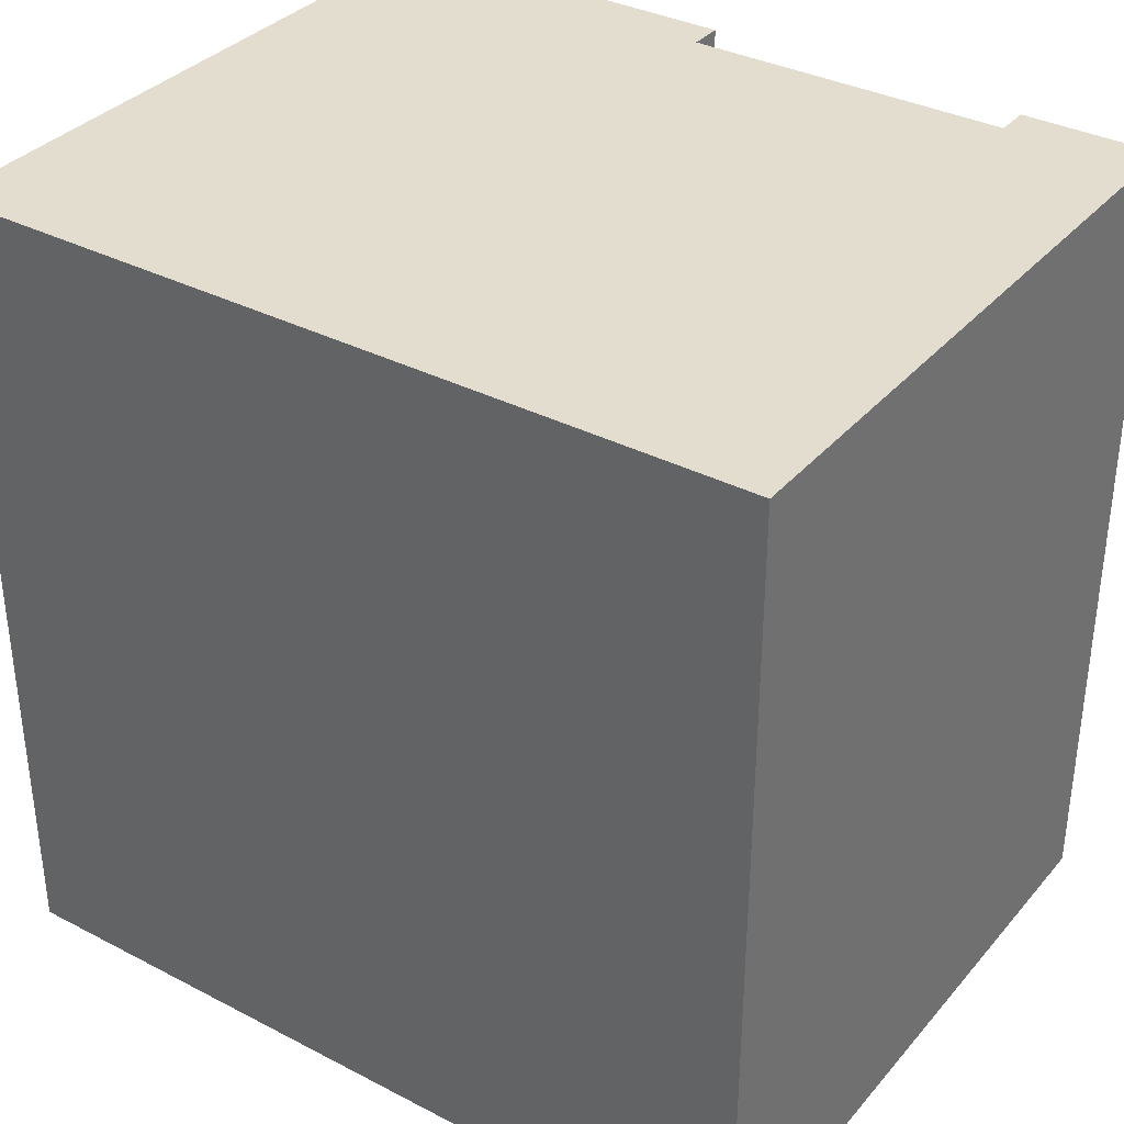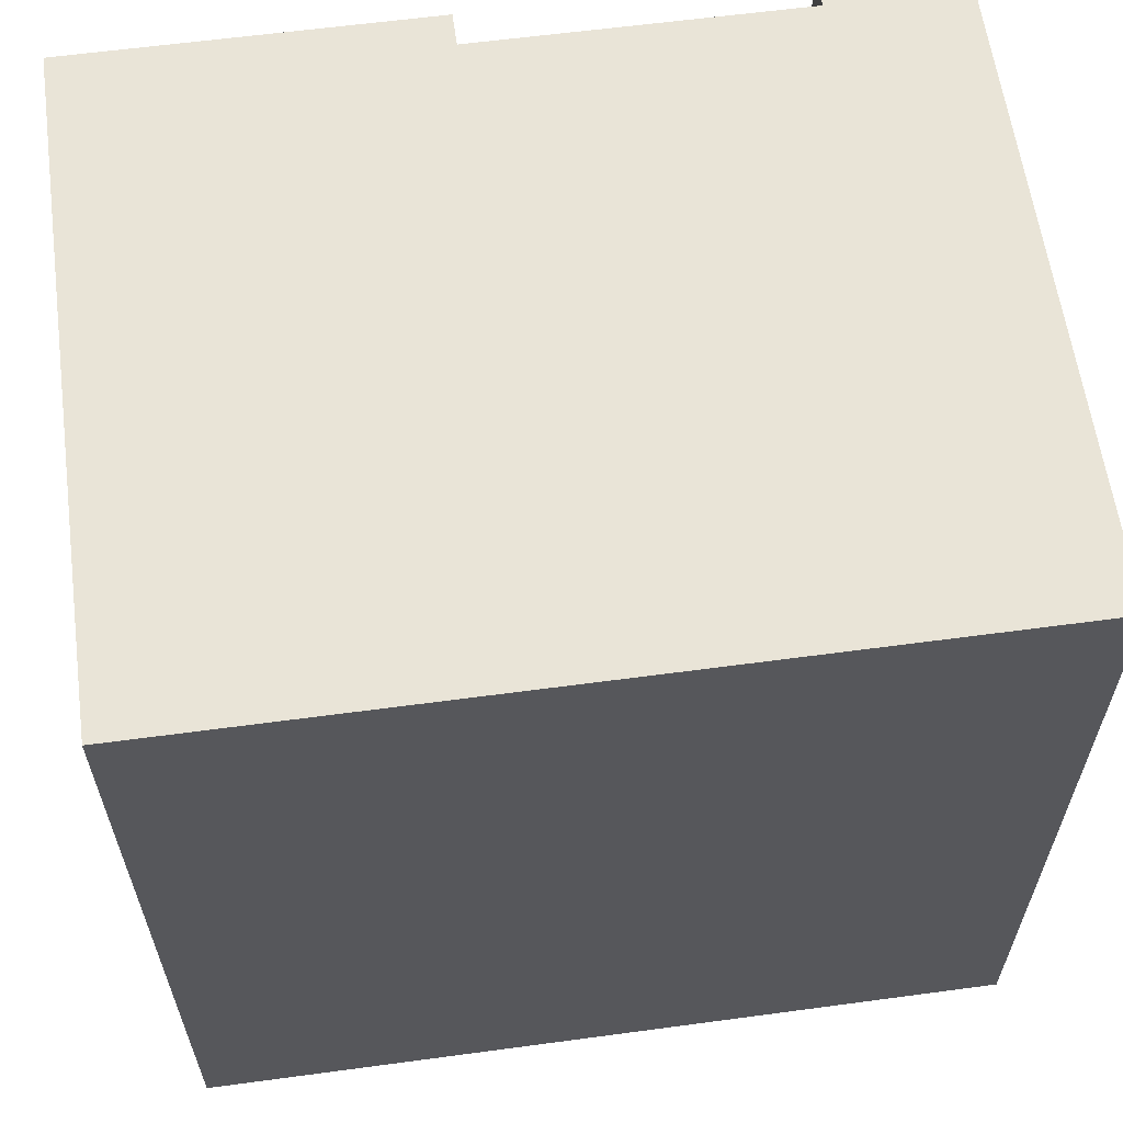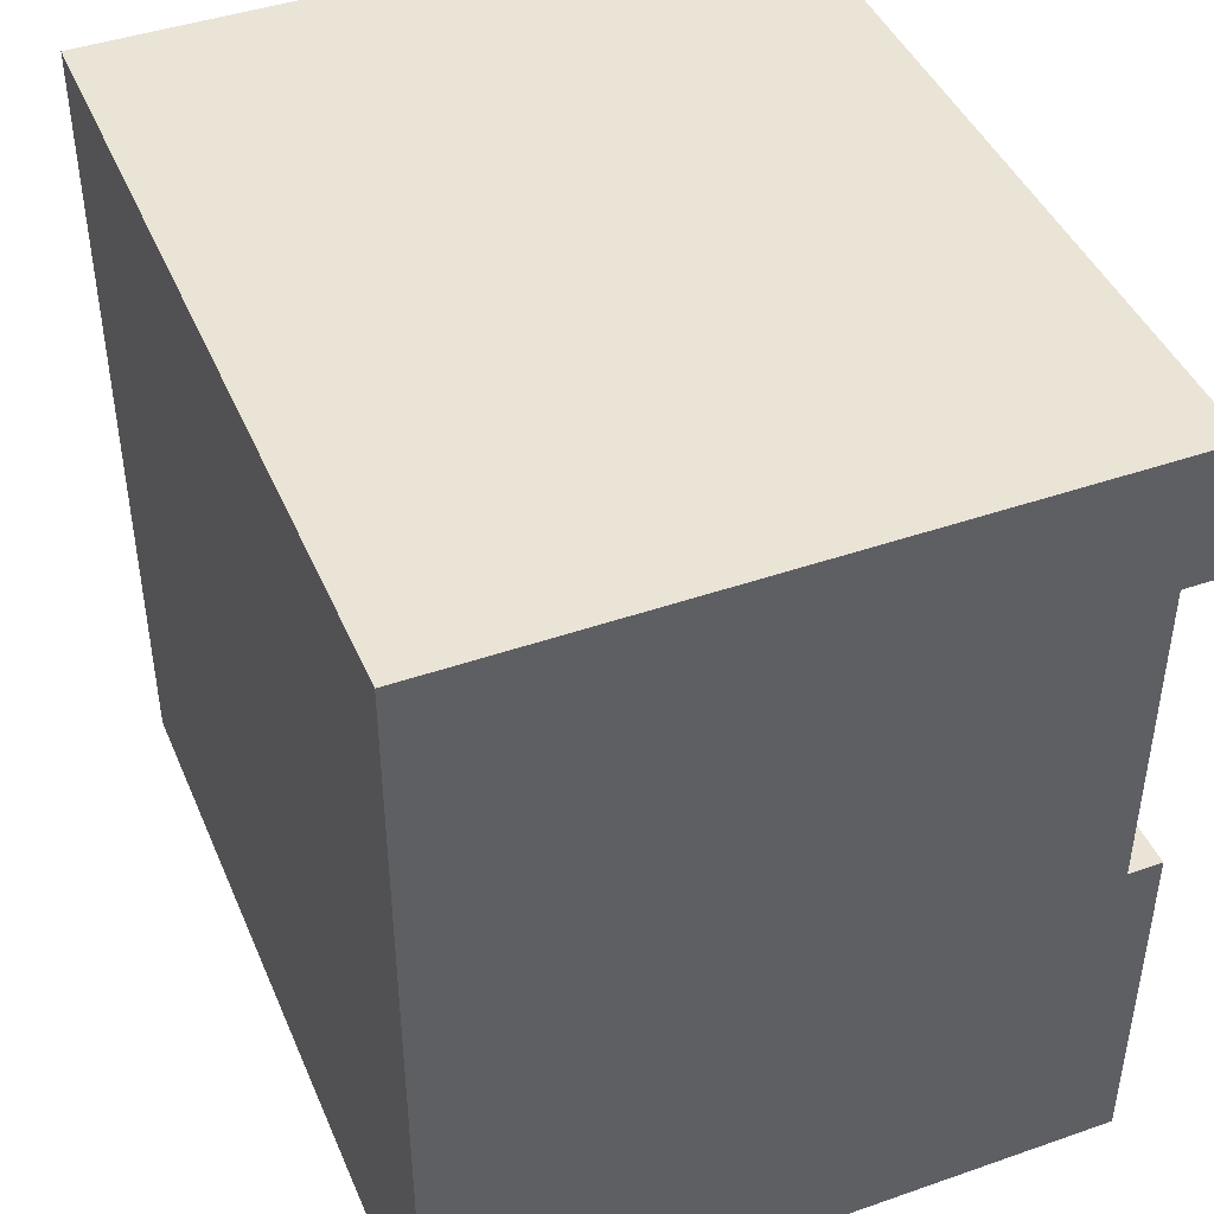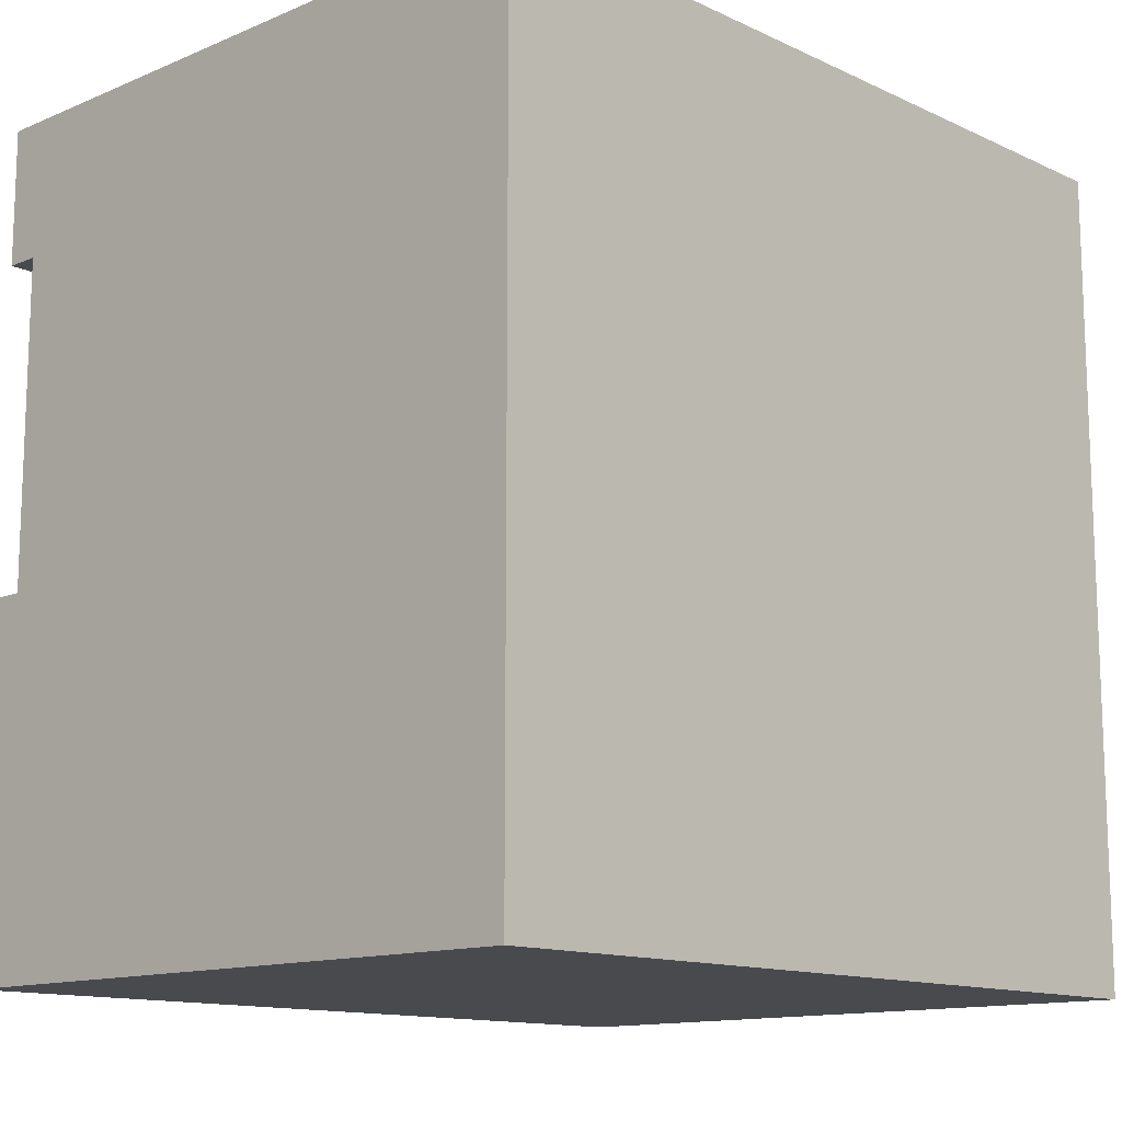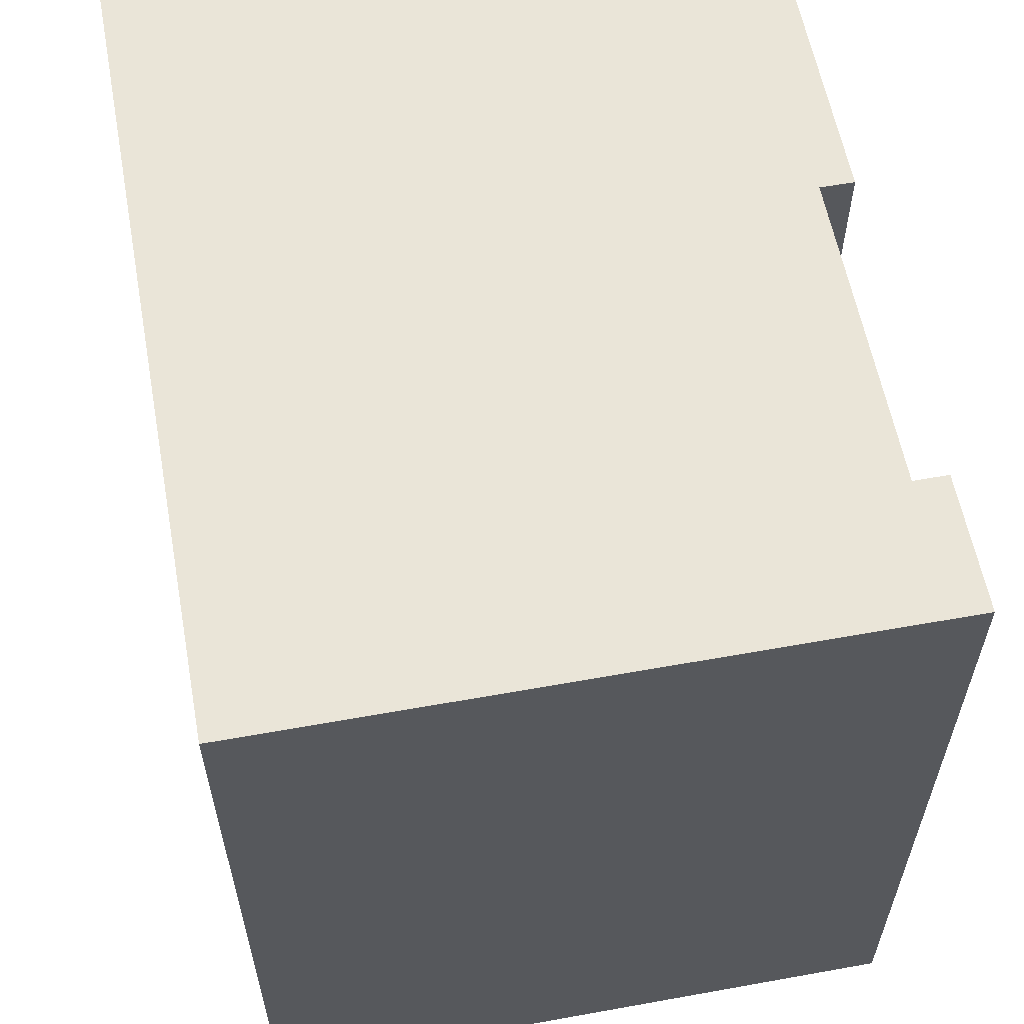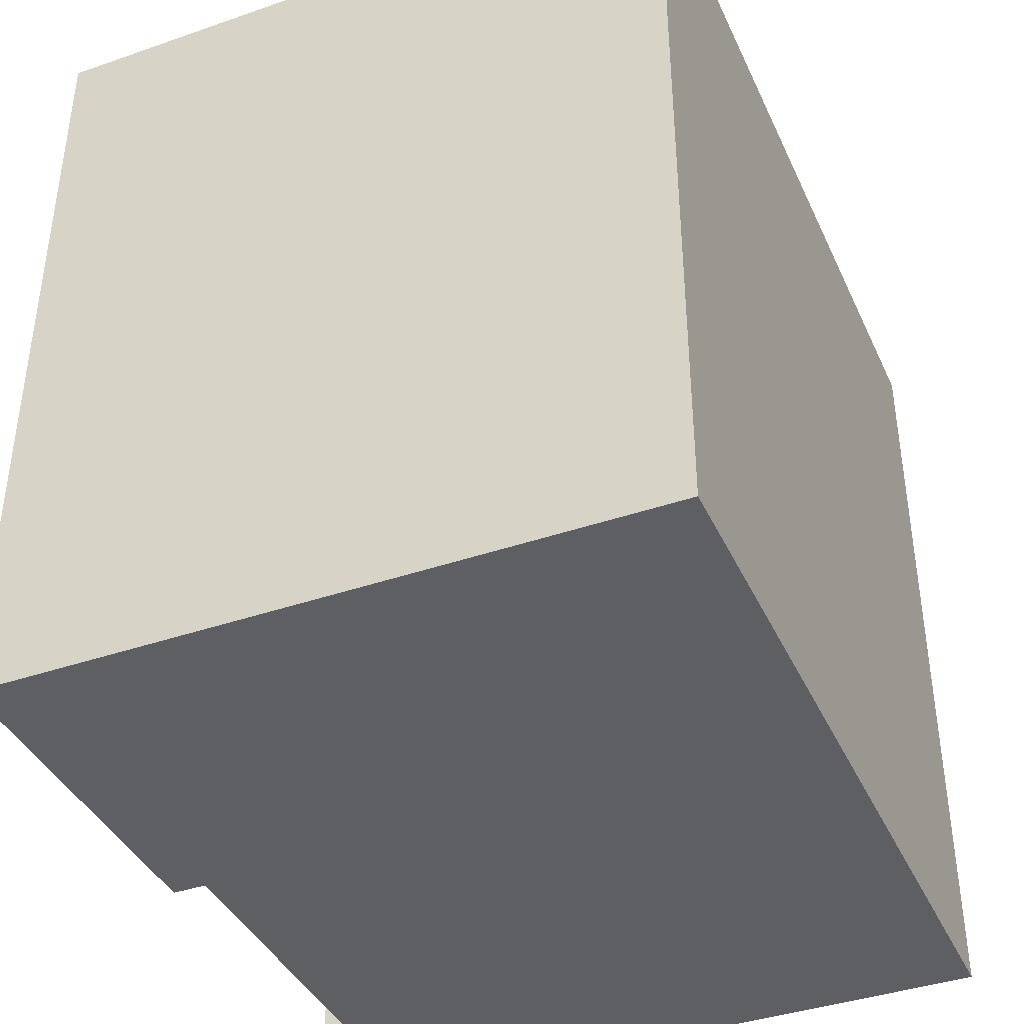
<metadata>
{"format":"obj","ext":"obj","renderer":"f3d","projection":"perspective","resolution":1024,"background":"white","views":[{"elev":35.0,"azim":124.6,"up":"+Z"},{"elev":61.0,"azim":82.2,"up":"+Z"},{"elev":43.8,"azim":157.8,"up":"+Y"},{"elev":-13.0,"azim":43.6,"up":"+Y"},{"elev":59.1,"azim":169.5,"up":"+Z"},{"elev":-40.0,"azim":23.1,"up":"+Z"}]}
</metadata>
<code>
o
v -1.5 0 -7.2
v 2.4 0 -7.2
v -1.5 2.1 -7.2
v -1.3 2.1 -7.2
v 2.4 2.1 -7.2
v -1.5 4 -7.2
v -1.3 4 -7.2
v 2.4 4 -7.2
v -1.5 4.8 -7.2
v 2.4 4.8 -7.2
v -1.5 0 -2.4
v 2.4 0 -2.4
v -1.5 2.1 -2.4
v -1.3 2.1 -2.4
v 2.4 2.1 -2.4
v -1.5 4 -2.4
v -1.3 4 -2.4
v 2.4 4 -2.4
v -1.5 4.8 -2.4
v 2.4 4.8 -2.4
v -1.5 0 -7.2
v -1.5 2.1 -7.2
v -1.5 4 -7.2
v -1.5 4.8 -7.2
v -1.5 0 -2.4
v -1.5 2.1 -2.4
v -1.5 4 -2.4
v -1.5 4.8 -2.4
v -1.3 2.1 -7.2
v -1.3 4 -7.2
v -1.3 2.1 -2.4
v -1.3 4 -2.4
v 2.4 0 -7.2
v 2.4 2.1 -7.2
v 2.4 4 -7.2
v 2.4 4.8 -7.2
v 2.4 0 -2.4
v 2.4 2.1 -2.4
v 2.4 4 -2.4
v 2.4 4.8 -2.4
v -1.5 0 -7.2
v -1.5 0 -2.4
v 2.4 0 -7.2
v 2.4 0 -2.4
v -1.5 4 -7.2
v -1.5 4 -2.4
v -1.3 4 -7.2
v -1.3 4 -2.4
v -1.5 2.1 -7.2
v -1.5 2.1 -2.4
v -1.3 2.1 -7.2
v -1.3 2.1 -2.4
v -1.5 4.8 -7.2
v -1.5 4.8 -2.4
v 2.4 4.8 -7.2
v 2.4 4.8 -2.4
f 3 2 1
f 4 2 3
f 5 2 4
f 7 5 4
f 8 5 7
f 9 7 6
f 9 8 7
f 10 8 9
f 11 12 13
f 13 12 14
f 14 12 15
f 14 15 17
f 17 15 18
f 16 17 19
f 17 18 19
f 19 18 20
f 25 22 21
f 26 22 25
f 27 24 23
f 28 24 27
f 31 30 29
f 32 30 31
f 33 34 37
f 34 35 38
f 37 34 38
f 35 36 39
f 38 35 39
f 39 36 40
f 43 42 41
f 44 42 43
f 47 46 45
f 48 46 47
f 49 50 51
f 51 50 52
f 53 54 55
f 55 54 56

</code>
